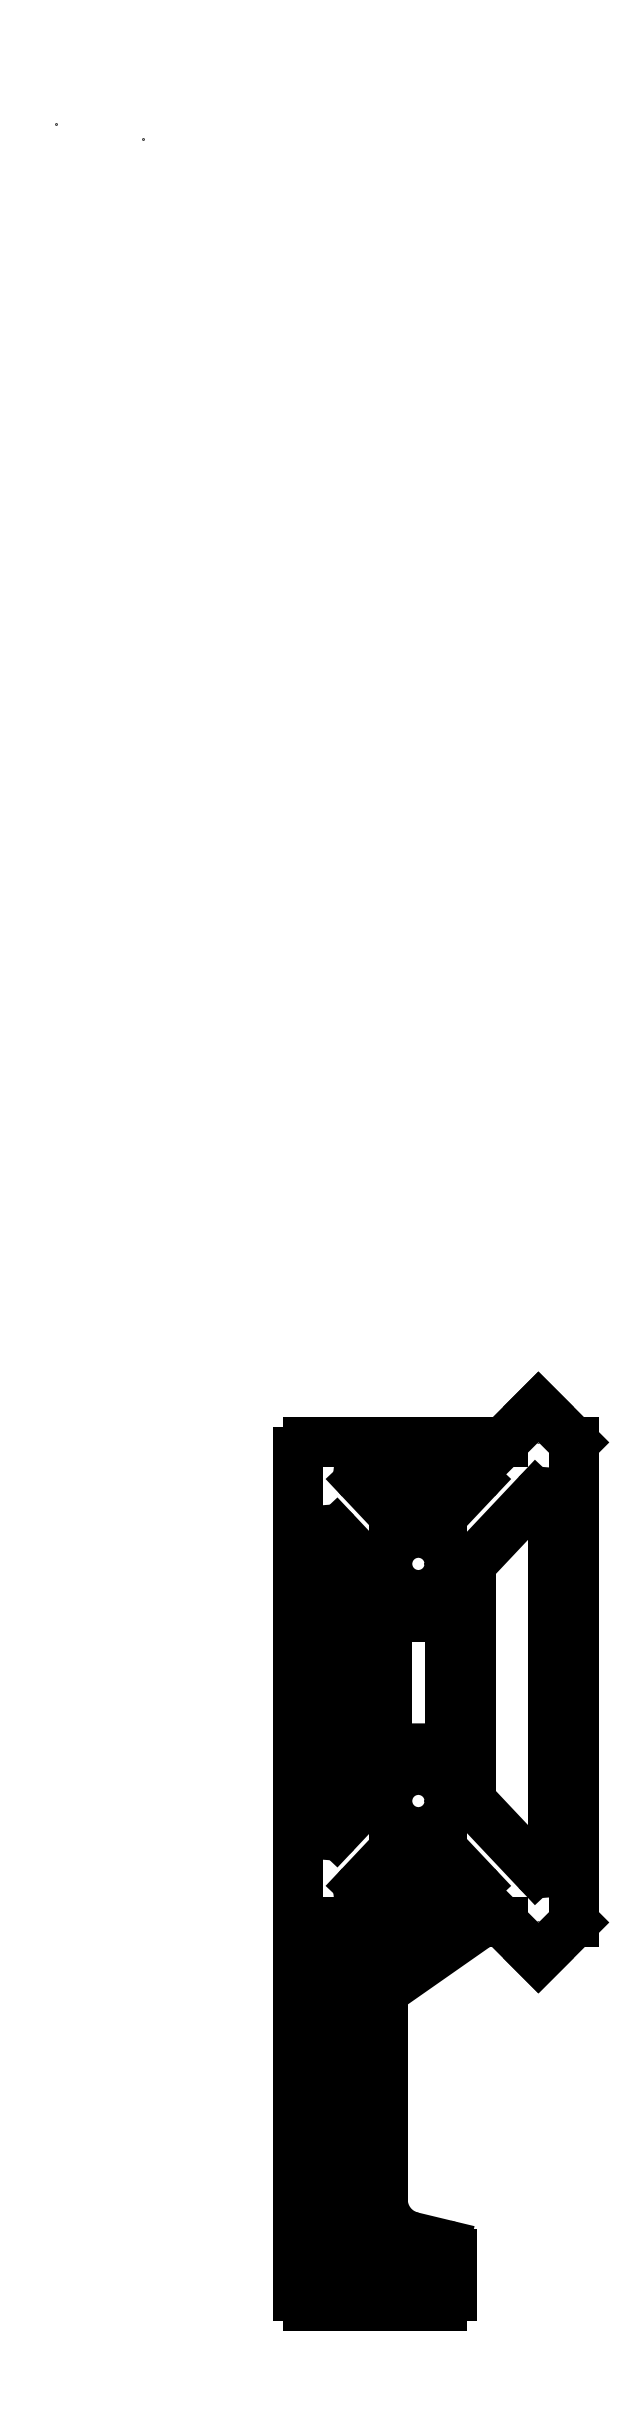
<metadata>
{"format":"dxf","ext":"dxf","renderer":"ezdxf+matplotlib","layout":"modelspace","background":"white","min_lineweight":24,"dpi":150}
</metadata>
<code>
0
SECTION
2
ENTITIES
0
LINE
8
0
10
-1.181
20
5.467
11
-1.181
21
5.467
0
LINE
8
0
10
-0.8981
20
5.417
11
-0.8981
21
5.417
0
CIRCLE
8
0
10
0
20
0
40
0.1016
0
CIRCLE
8
0
10
0
20
0.773
40
0.1016
0
LINE
8
0
10
-0.3912
20
-0.396
11
-0.3912
21
1.138
0
LINE
8
0
10
0.3912
20
1.285
11
0.2752
21
1.169
0
LINE
8
0
10
0.3912
20
1.285
11
0.5072
21
1.169
0
LINE
8
0
10
0.3912
20
1.169
11
0.3912
21
1.169
0
LINE
8
0
10
0.2752
20
1.169
11
-0.36
21
1.169
0
LINE
8
0
10
0.3912
20
-0.512
11
0.2752
21
-0.396
0
LINE
8
0
10
0.3912
20
-0.512
11
0.5072
21
-0.396
0
LINE
8
0
10
0.3912
20
-0.396
11
0.3912
21
-0.396
0
LINE
8
0
10
-0.07795
20
0.9446
11
0.07795
21
0.9446
0
LINE
8
0
10
0.5072
20
1.169
11
0.5072
21
-0.396
0
LINE
8
0
10
-0.3212
20
1.169
11
-0.3212
21
1.169
0
LINE
8
0
10
-0.3912
20
1.099
11
-0.3912
21
1.099
0
LINE
8
0
10
-0.3212
20
-0.396
11
-0.3212
21
-0.396
0
LINE
8
0
10
-0.3912
20
-0.326
11
-0.3912
21
-0.326
0
LINE
8
0
10
-0.1801
20
-0.009028
11
-0.2673
21
-0.1015
0
LINE
8
0
10
-0.3212
20
1.099
11
-0.3212
21
1.099
0
LINE
8
0
10
-0.3212
20
0.8531
11
-0.3212
21
-0.08011
0
LINE
8
0
10
-0.3212
20
-0.326
11
-0.3212
21
-0.326
0
LINE
8
0
10
-0.1716
20
-0.1716
11
-0.1716
21
-0.1716
0
LINE
8
0
10
-0.1716
20
0.9446
11
-0.1716
21
0.9446
0
LINE
8
0
10
-0.1716
20
0.773
11
-0.1716
21
0.773
0
LINE
8
0
10
-0.2673
20
0.8745
11
-0.1801
21
0.782
0
LINE
8
0
10
-0.1874
20
1.046
11
-0.1007
21
0.9544
0
LINE
8
0
10
0.1874
20
1.046
11
0.1007
21
0.9544
0
LINE
8
0
10
0.4373
20
1.099
11
0.4373
21
1.099
0
LINE
8
0
10
0.1646
20
1.099
11
-0.1646
21
1.099
0
LINE
8
0
10
0.1801
20
0.782
11
0.3833
21
0.9976
0
LINE
8
0
10
0.1801
20
-0.009028
11
0.3833
21
-0.2246
0
LINE
8
0
10
0.4373
20
-0.2031
11
0.4373
21
0.9761
0
LINE
8
0
10
-0.07795
20
-0.1716
11
0.07795
21
-0.1716
0
LINE
8
0
10
-0.1874
20
-0.2733
11
-0.1007
21
-0.1814
0
LINE
8
0
10
0.1874
20
-0.2733
11
0.1007
21
-0.1814
0
LINE
8
0
10
0.1646
20
-0.326
11
-0.1646
21
-0.326
0
LINE
8
0
10
0.1716
20
0.01241
11
0.1716
21
0.7606
0
LINE
8
0
10
-0.1716
20
0.7606
11
-0.1716
21
0.01241
0
LINE
8
0
10
0
20
0.6015
11
0
21
0.6015
0
LINE
8
0
10
0.0703
20
0.6015
11
-0.0703
21
0.6015
0
LINE
8
0
10
-0.1016
20
0.773
11
-0.1016
21
0.773
0
LINE
8
0
10
-0.1016
20
0.5702
11
-0.1016
21
0.2028
0
LINE
8
0
10
-0.1016
20
0.001593
11
-0.1016
21
0
0
LINE
8
0
10
0.1016
20
0.5702
11
0.1016
21
0.2028
0
LINE
8
0
10
-0.0703
20
0.1716
11
0.0703
21
0.1716
0
LINE
8
0
10
-0.3912
20
-1.615
11
-0.3912
21
-0.396
0
LINE
8
0
10
-0.36
20
-1.646
11
0.0775
21
-1.646
0
LINE
8
0
10
-0.3912
20
-1.546
11
0.1087
21
-1.546
0
LINE
8
0
10
-0.3912
20
-1.396
11
-0.3912
21
-1.396
0
LINE
8
0
10
0.1087
20
-1.396
11
0.1087
21
-1.396
0
LINE
8
0
10
0.1087
20
-0.396
11
0.1087
21
-0.396
0
LINE
8
0
10
0.1087
20
-1.477
11
0.1087
21
-1.615
0
LINE
8
0
10
-0.05069
20
-1.345
11
-0.05069
21
-1.345
0
LINE
8
0
10
0.2752
20
-0.396
11
0.225
21
-0.396
0
LINE
8
0
10
0.1891
20
-0.4073
11
-0.08958
21
-0.6023
0
LINE
8
0
10
-0.1163
20
-0.6535
11
-0.1163
21
-1.299
0
LINE
8
0
10
-0.1163
20
-1.398
11
-0.1163
21
-1.398
0
LINE
8
0
10
0.08483
20
-1.446
11
-0.02056
21
-1.421
0
ARC
8
0
10
0.00875
20
-1.299
40
0.125
50
180
51
256.4
0
ARC
8
0
10
-0.05375
20
-0.6535
40
0.0625
50
125
51
180
0
ARC
8
0
10
0.225
20
-0.4585
40
0.0625
50
90
51
125
0
ARC
8
0
10
-0.36
20
1.138
40
0.03125
50
90
51
180
0
ARC
8
0
10
-0.36
20
-1.615
40
0.03125
50
180
51
270
0
ARC
8
0
10
0.0775
20
-1.615
40
0.03125
50
270
51
0
0
ARC
8
0
10
0.0775
20
-1.477
40
0.03125
50
0
51
76.44
0
ARC
8
0
10
0.07795
20
0.9758
40
0.03125
50
270
51
316.7
0
ARC
8
0
10
0.1646
20
1.068
40
0.03125
50
316.7
51
90
0
ARC
8
0
10
-0.1646
20
1.068
40
0.03125
50
90
51
223.3
0
ARC
8
0
10
-0.07795
20
0.9758
40
0.03125
50
223.3
51
270
0
ARC
8
0
10
0.406
20
0.9761
40
0.03125
50
0
51
136.7
0
ARC
8
0
10
0.406
20
-0.2031
40
0.03125
50
223.3
51
0
0
ARC
8
0
10
0.2028
20
0.01241
40
0.03125
50
180
51
223.3
0
ARC
8
0
10
0.2028
20
0.7606
40
0.03125
50
136.7
51
180
0
ARC
8
0
10
-0.29
20
-0.08011
40
0.03125
50
180
51
316.7
0
ARC
8
0
10
-0.29
20
0.8531
40
0.03125
50
43.31
51
180
0
ARC
8
0
10
-0.2028
20
0.7606
40
0.03125
50
0
51
43.31
0
ARC
8
0
10
-0.2028
20
0.01241
40
0.03125
50
316.7
51
360
0
ARC
8
0
10
-0.0703
20
0.5702
40
0.03125
50
90
51
180
0
ARC
8
0
10
-0.0703
20
0.2028
40
0.03125
50
180
51
270
0
ARC
8
0
10
0.0703
20
0.2028
40
0.03125
50
270
51
0
0
ARC
8
0
10
0.0703
20
0.5702
40
0.03125
50
0
51
90
0
ARC
8
0
10
0.07795
20
-0.2028
40
0.03125
50
43.31
51
90
0
ARC
8
0
10
0.1646
20
-0.2948
40
0.03125
50
270
51
43.31
0
ARC
8
0
10
-0.1646
20
-0.2948
40
0.03125
50
136.7
51
270
0
ARC
8
0
10
-0.07795
20
-0.2028
40
0.03125
50
90
51
136.7
0
LINE
8
0
10
-0.1236
20
-0.5407
11
0.08323
21
-0.396
0
LINE
8
0
10
-0.3212
20
-0.396
11
0.08323
21
-0.396
0
LINE
8
0
10
-0.3212
20
-0.5407
11
-0.1236
21
-0.5407
0
LINE
8
0
10
-0.1862
20
-0.6108
11
-0.3212
21
-0.6108
0
LINE
8
0
10
-0.3212
20
-0.396
11
-0.3212
21
-0.5407
0
LINE
8
0
10
-0.1862
20
-0.6108
11
-0.1862
21
-1.396
0
LINE
8
0
10
-0.3212
20
-0.6108
11
-0.3212
21
-1.396
0
LINE
8
0
10
-0.1862
20
-1.396
11
-0.1862
21
-1.396
0
LINE
8
0
10
-0.3212
20
-1.396
11
-0.1862
21
-1.396
0
ENDSEC
0
EOF

</code>
